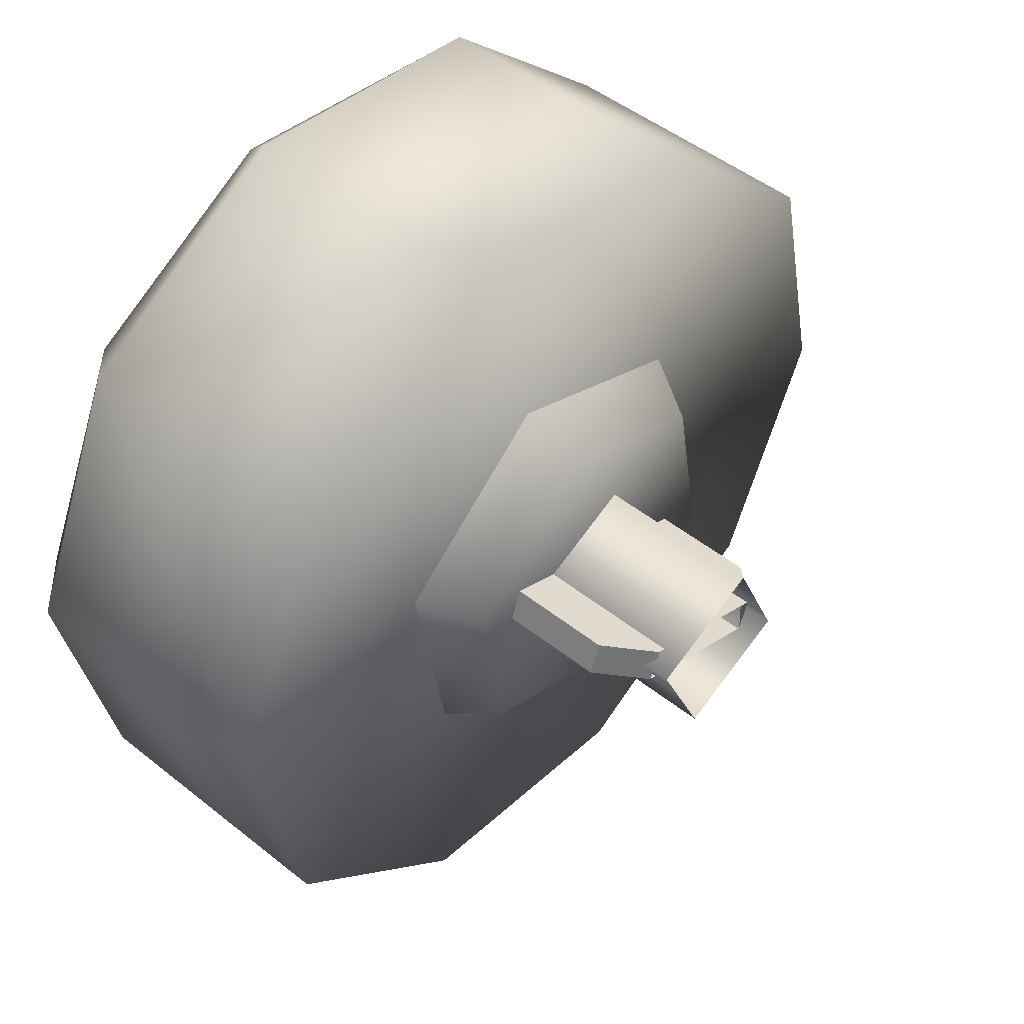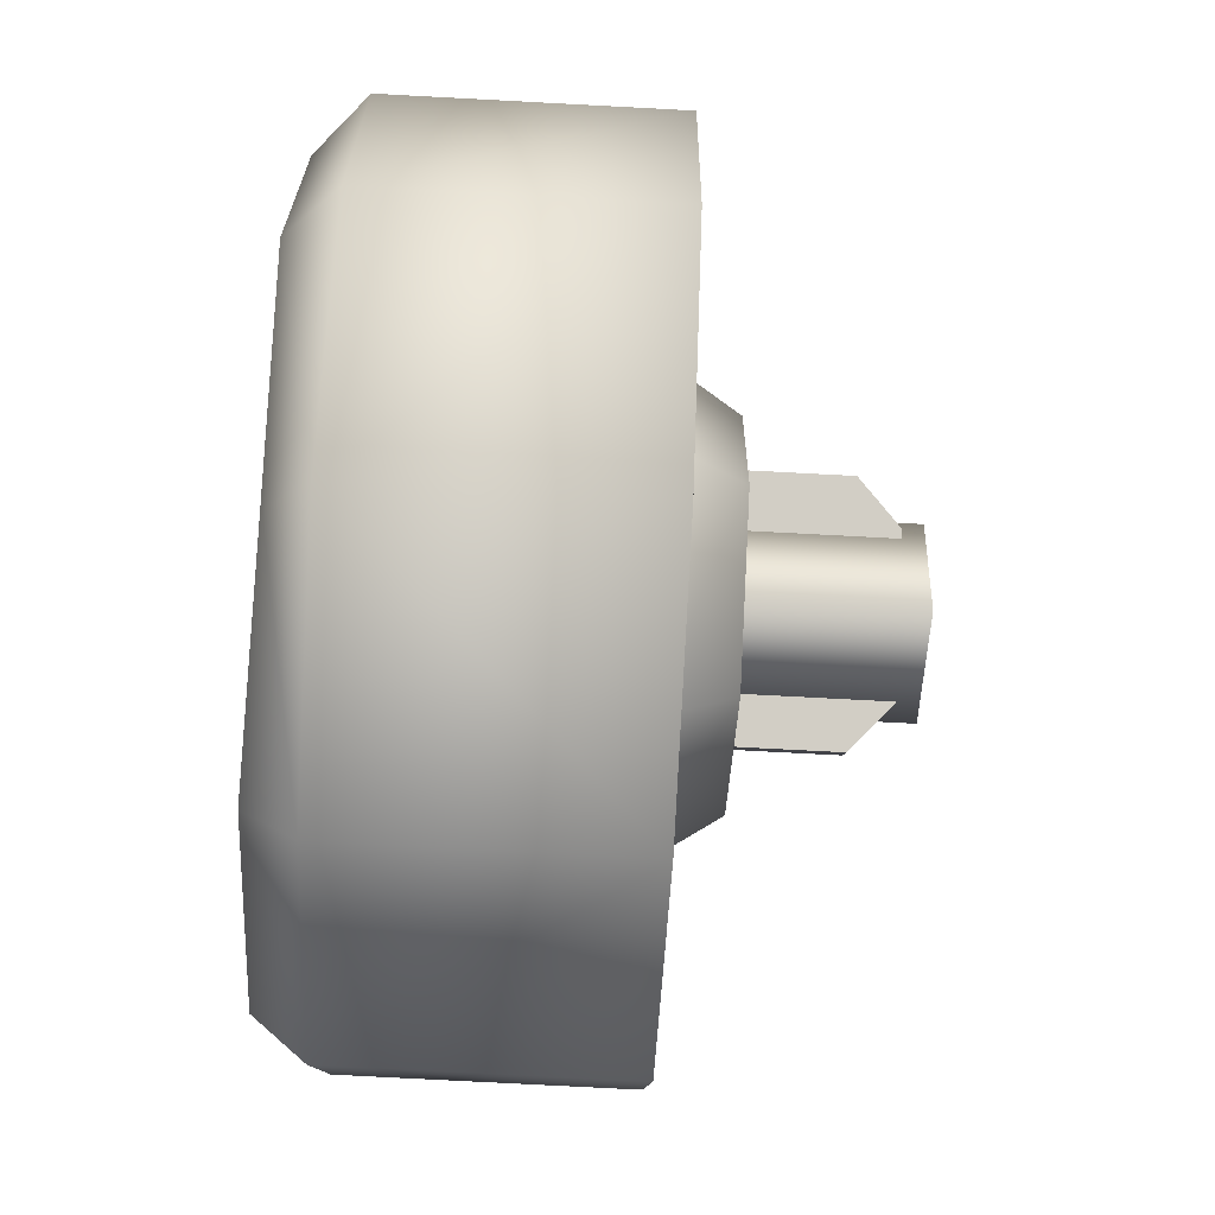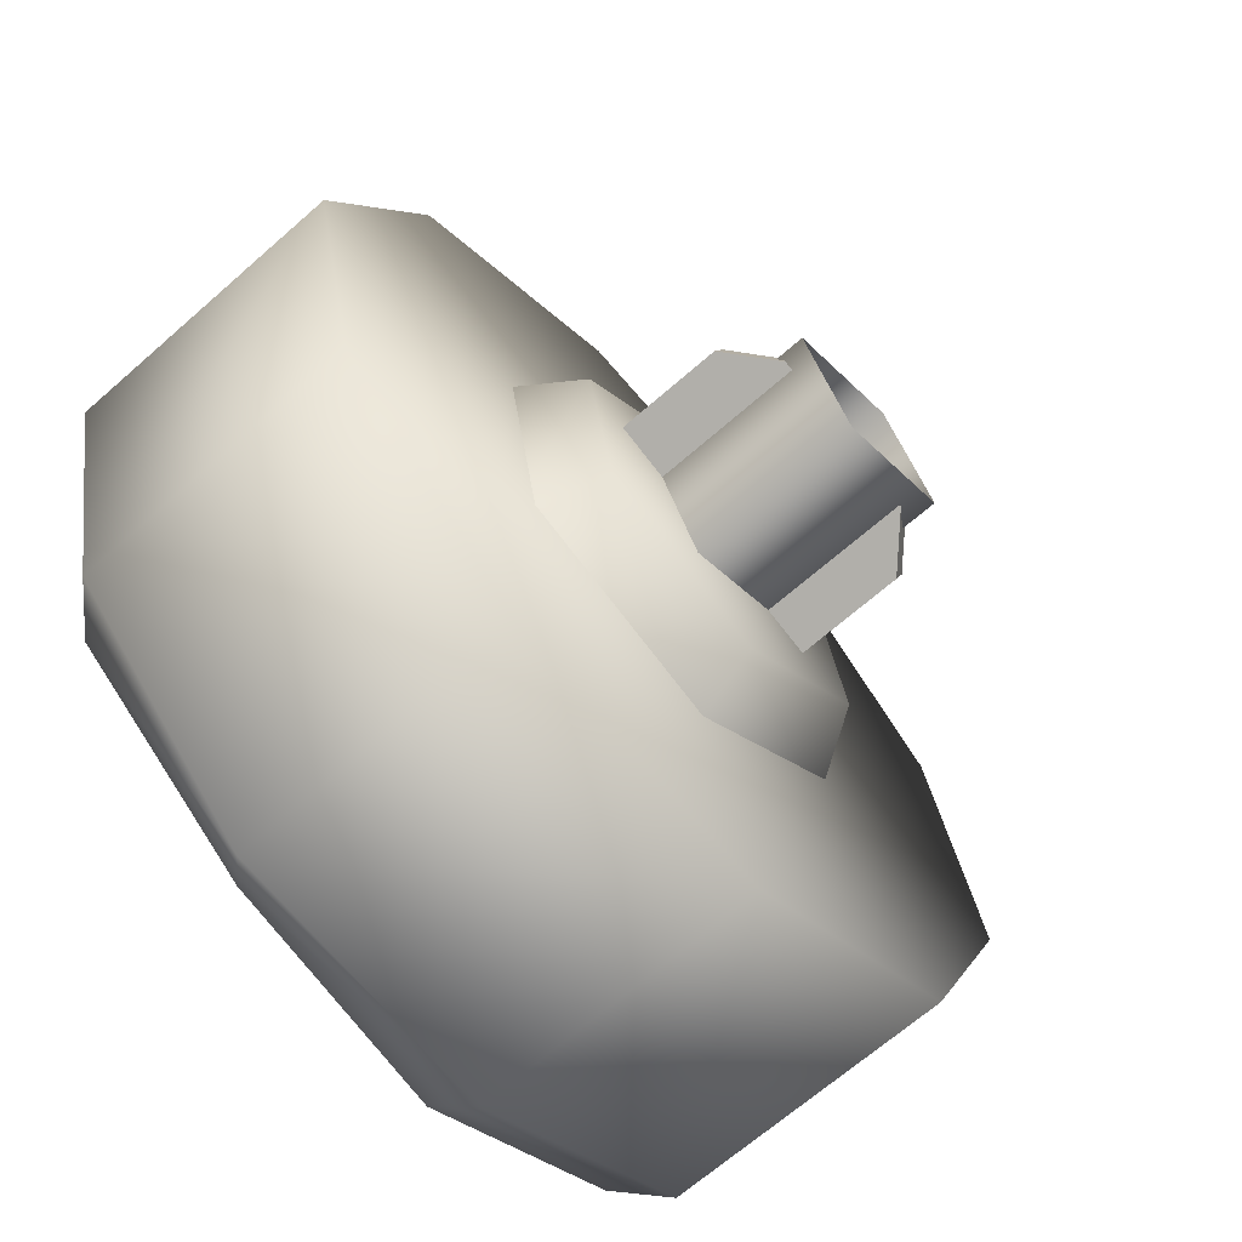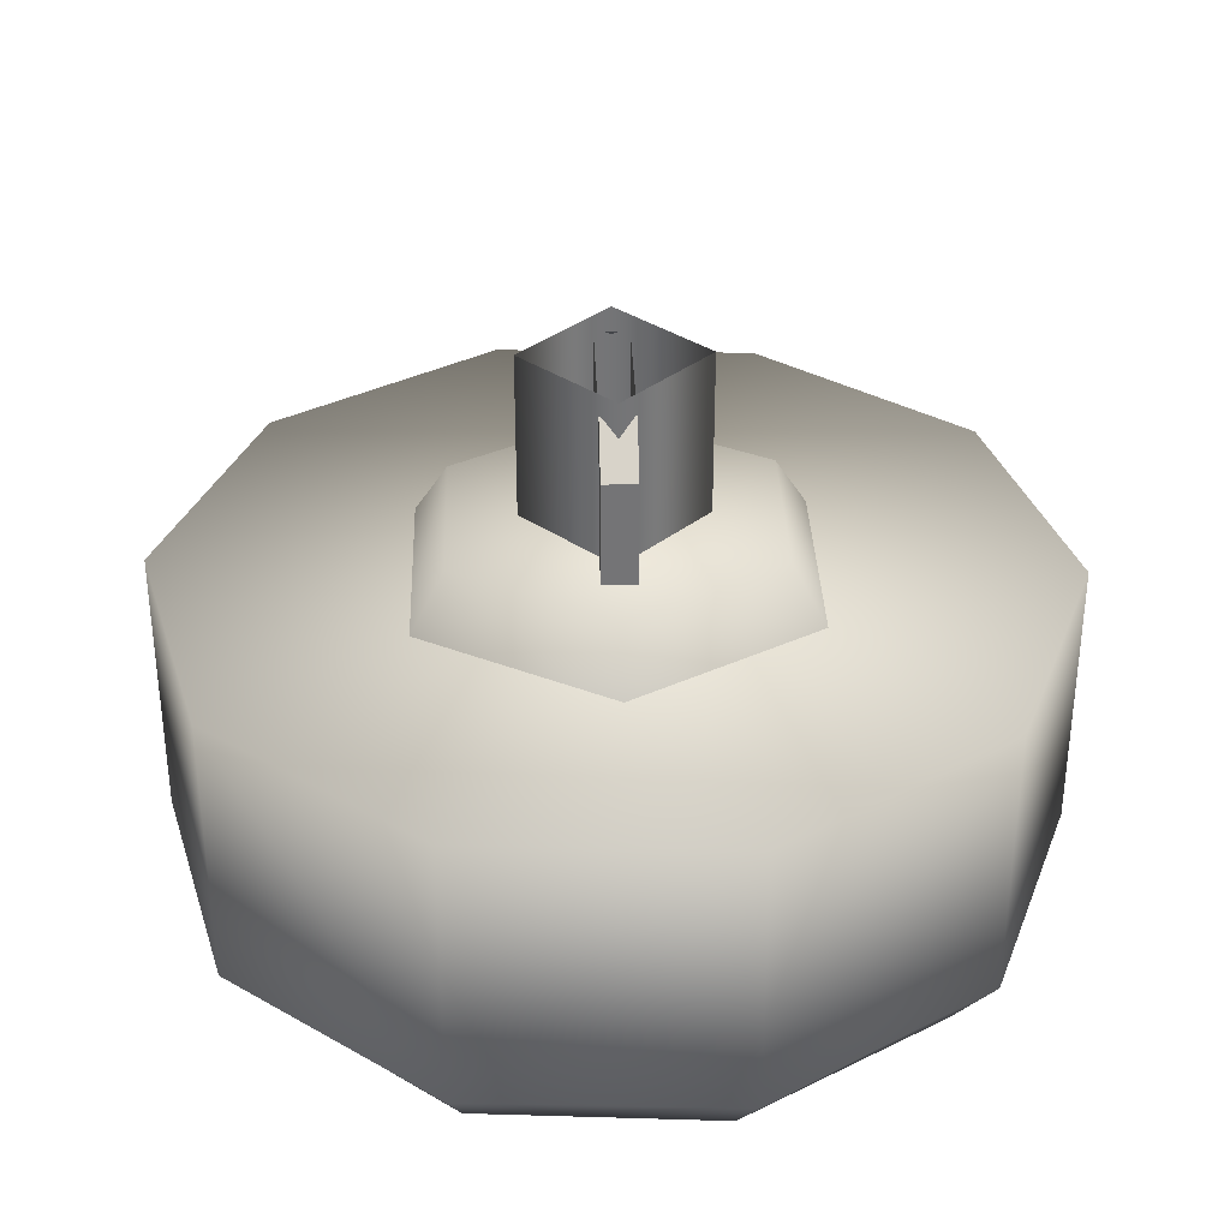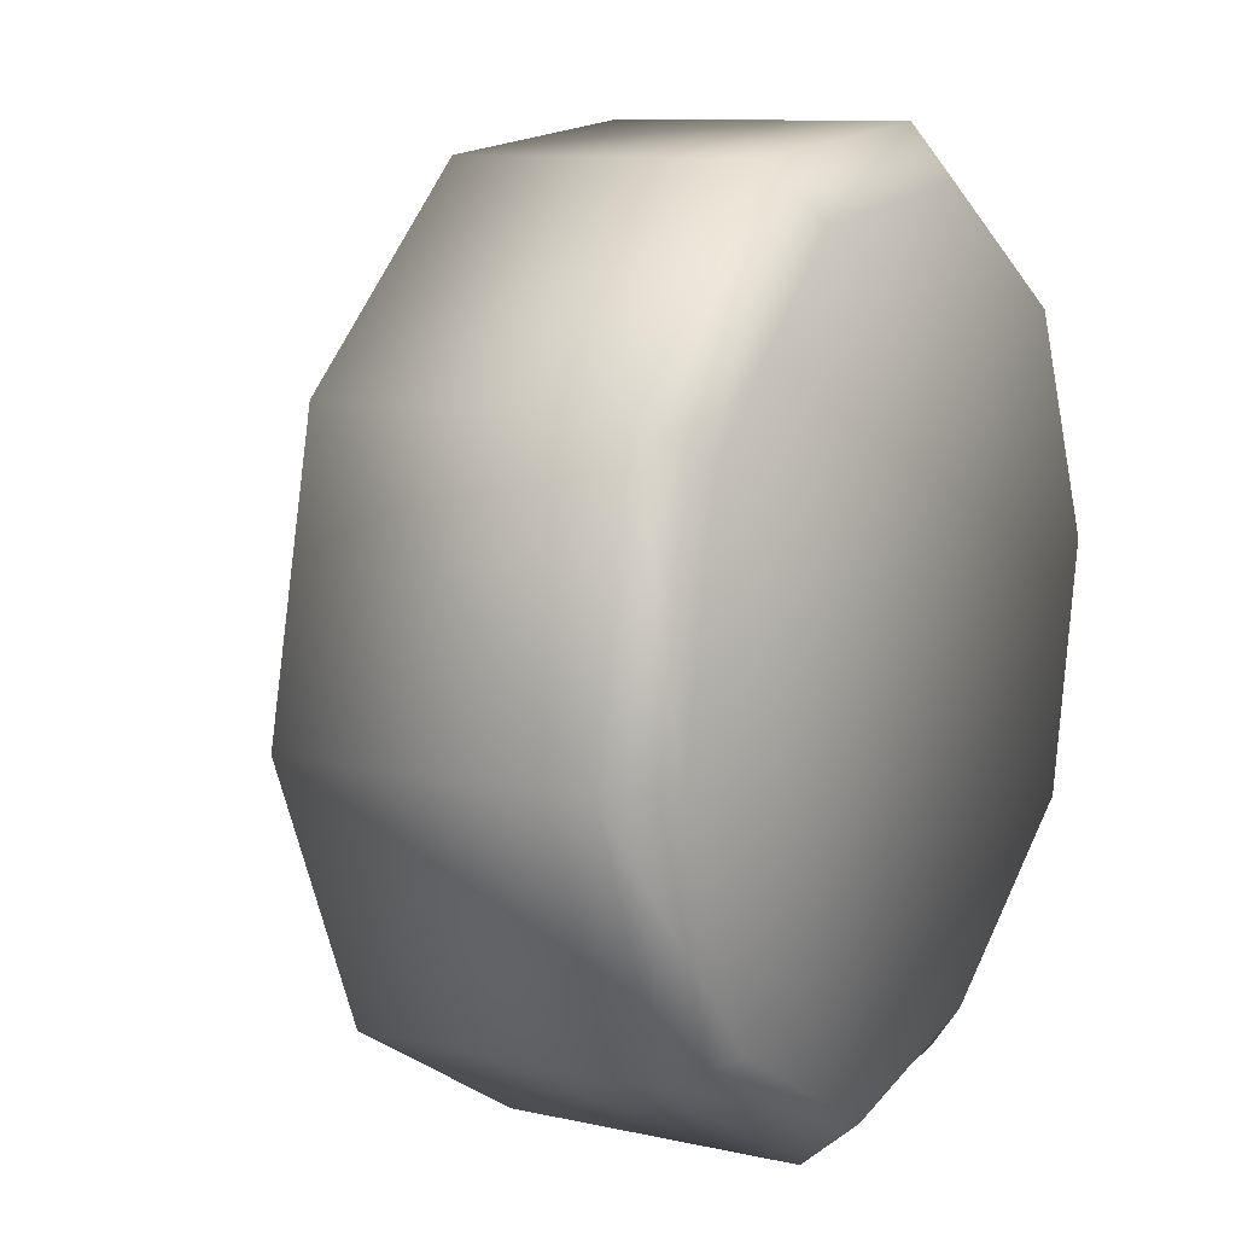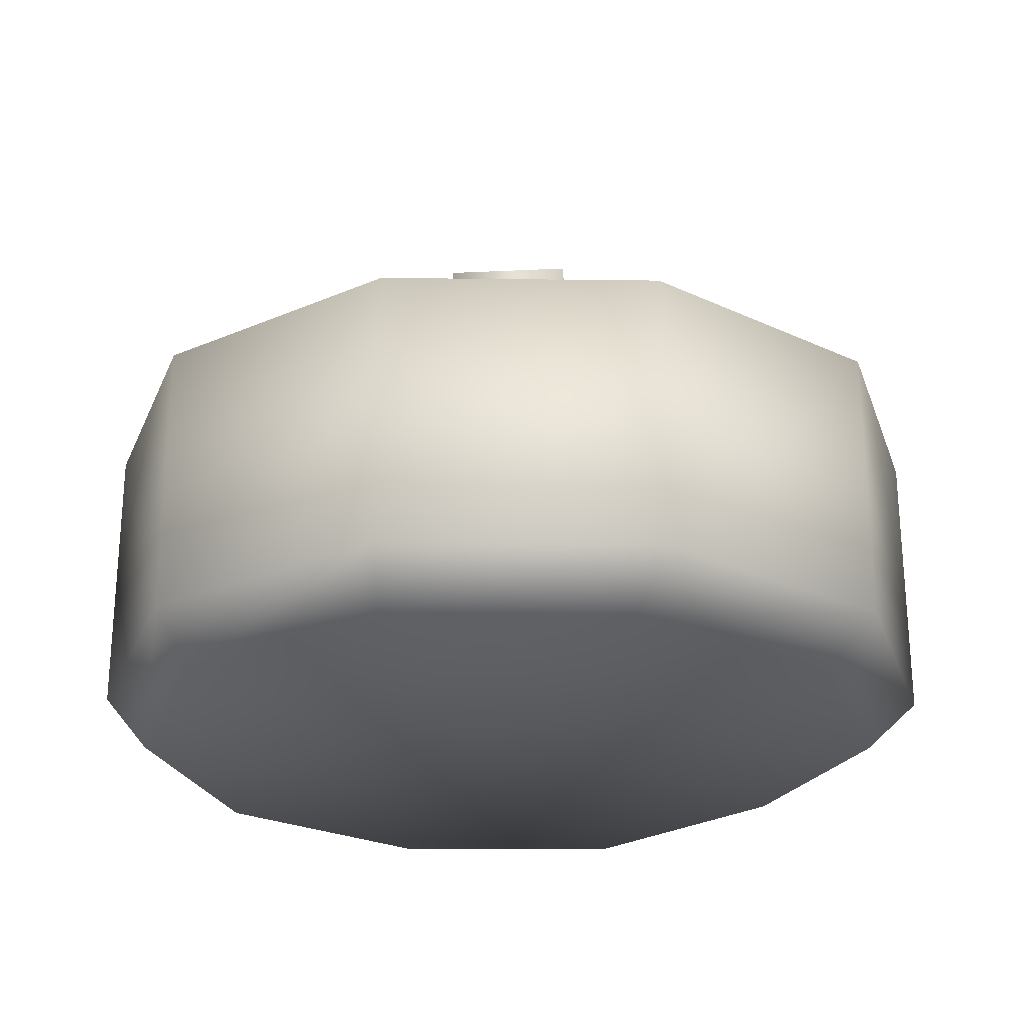
<metadata>
{"format":"obj","ext":"obj","renderer":"f3d","projection":"perspective","resolution":1024,"background":"white","views":[{"elev":47.9,"azim":-48.1,"up":"+Y"},{"elev":-77.3,"azim":-93.0,"up":"+Y"},{"elev":-67.0,"azim":-48.6,"up":"+Y"},{"elev":33.9,"azim":67.9,"up":"+Z"},{"elev":10.2,"azim":119.6,"up":"+Y"},{"elev":-25.2,"azim":-150.6,"up":"+Z"}]}
</metadata>
<code>
g wheel_low_Cylinder.002
v -0.1925 1.88 -1.581
v 0.2876 1.833 -1.581
v 0.6489 1.514 -1.581
v 0.7533 1.043 -1.581
v 0.5609 0.6005 -1.581
v 0.1453 0.3557 -1.581
v -0.3348 0.4019 -1.581
v -0.8004 1.192 -1.581
v -0.1498 1.794 -2.173
v -0.1925 1.88 -2.084
v 0.2773 1.746 -2.173
v 0.2876 1.833 -2.084
v 0.5948 1.456 -2.173
v 0.6489 1.514 -2.084
v 0.6814 1.035 -2.173
v 0.7533 1.043 -2.084
v 0.504 0.644 -2.173
v 0.5609 0.6005 -2.084
v 0.1303 0.4315 -2.173
v 0.1453 0.3557 -2.084
v -0.3348 0.4019 -2.084
v -0.7009 1.19 -2.173
v -0.8004 1.192 -2.084
v -0.6081 1.635 -1.581
v -0.6081 1.635 -2.084
v -0.5235 1.582 -2.173
v -0.696 0.7216 -1.581
v -0.696 0.7216 -2.084
v -0.6143 0.769 -2.173
v -0.2741 0.4941 -2.159
v -0.4073 1.258 -1.615
v -0.3228 1.227 -1.478
v -0.09431 1.52 -1.615
v -0.3366 0.8552 -1.615
v -0.2676 0.913 -1.478
v 0.04717 0.7153 -1.615
v 0.03159 0.804 -1.478
v 0.3602 0.9778 -1.615
v 0.2757 1.009 -1.478
v 0.2895 1.38 -1.615
v 0.2205 1.322 -1.478
v -0.07872 1.431 -1.478
v 0.1865 1.073 -1.565
v 0.1865 1.073 -1.295
v -0.2255 1.223 -1.565
v 0.166 1.017 -1.565
v 0.166 1.017 -1.295
v -0.246 1.167 -1.565
v -0.246 1.167 -1.295
v -0.1699 1.139 -1.22
v -0.2255 1.223 -1.295
v -0.1494 1.195 -1.22
v 0.1104 1.101 -1.22
v 0.08992 1.044 -1.22
v -0.1731 1.172 -1.552
v -0.1731 1.172 -1.183
v 0.03094 1.267 -1.552
v -0.07808 0.9681 -1.552
v -0.07808 0.9681 -1.183
v 0.126 1.063 -1.552
v 0.126 1.063 -1.183
v 0.03094 1.267 -1.183
g wheel_low_textures
f 3 4 16 14
f 18 5 6 20
f 28 27 8 23
f 6 7 21 20
f 1 2 12 10
f 4 5 18 16
f 12 2 3 14
f 10 12 11 9
f 12 14 13 11
f 14 16 15 13
f 16 18 17 15
f 18 20 19 17
f 19 30 29 22 26 9 11 13 15 17
f 28 23 22 29
f 25 10 9 26
f 24 1 10 25
f 8 24 25 23
f 23 25 26 22
f 21 7 27 28
f 3 2 1 24 8 27 7 6 5 4
f 21 28 29 30
f 20 21 30 19
f 34 35 32 31
f 31 32 42 33
f 36 37 35 34
f 38 39 37 36
f 40 41 39 38
f 33 42 41 40
f 42 32 35 37 39 41
f 47 46 43 44
f 45 51 52 53 44 43
f 49 48 46 47 54 50
f 51 45 48 49
f 49 50 52 51
f 44 53 54 47
f 58 59 56 55
f 55 56 62 57
f 60 61 59 58
f 57 62 61 60

</code>
